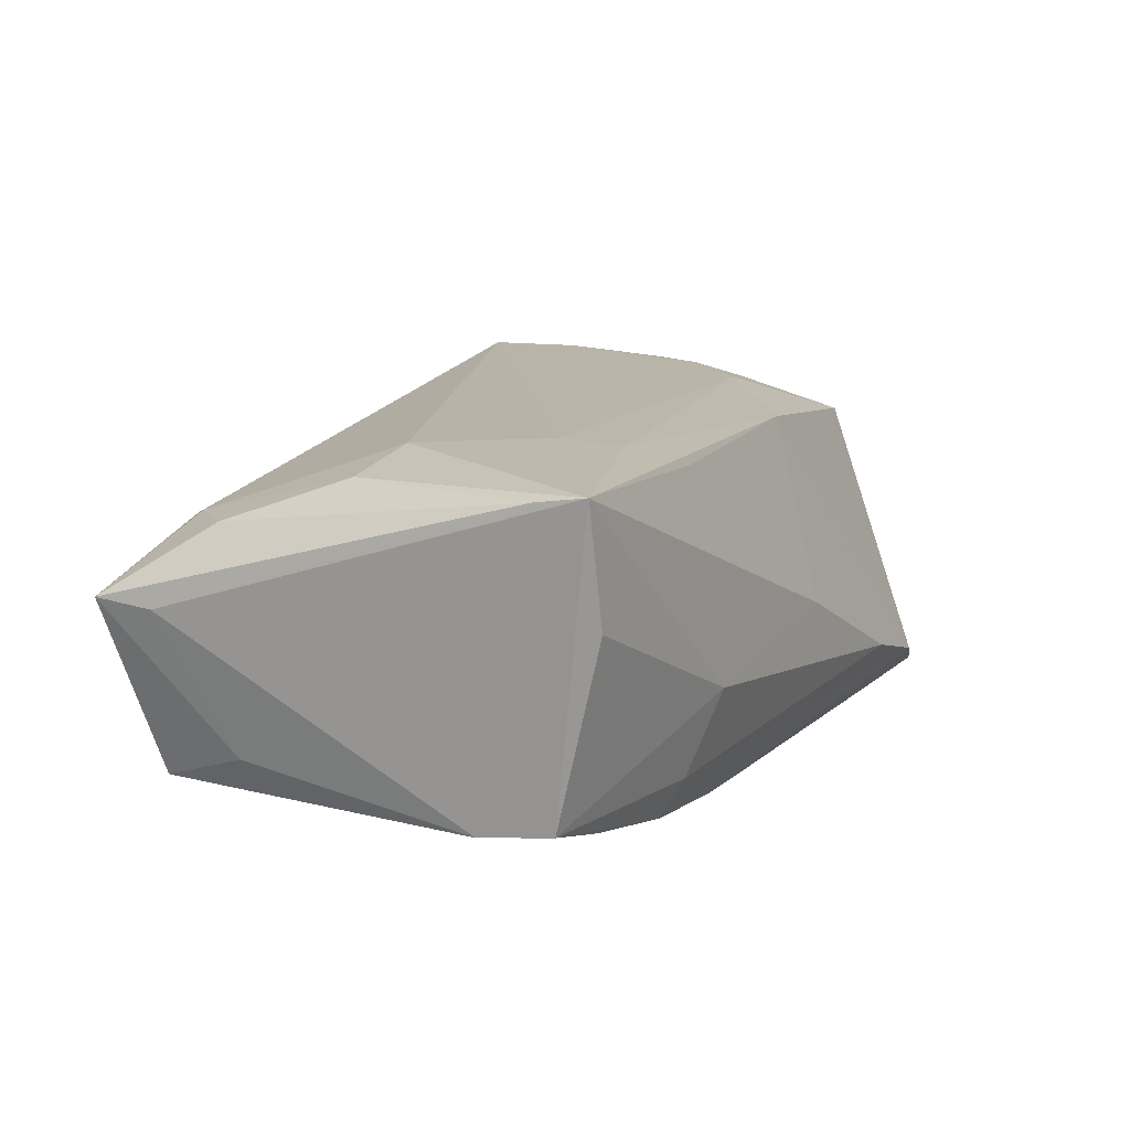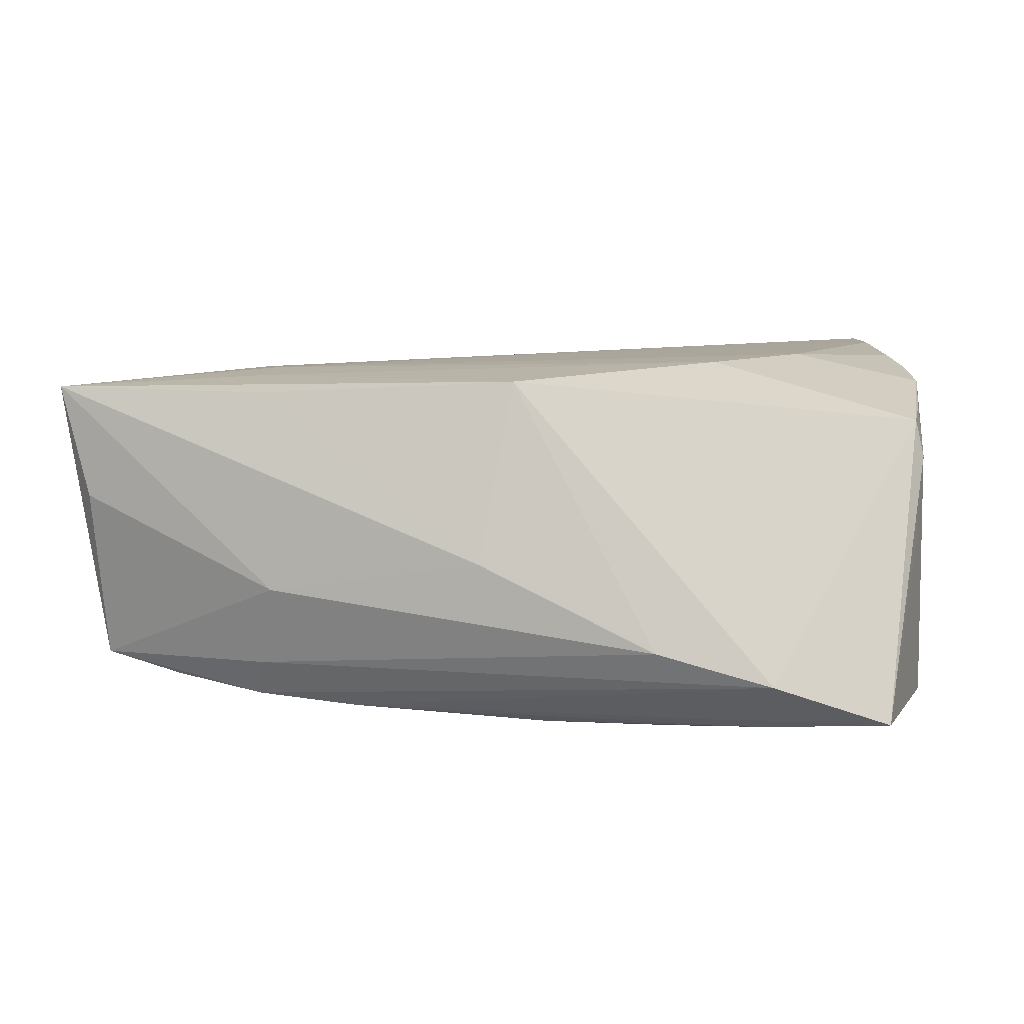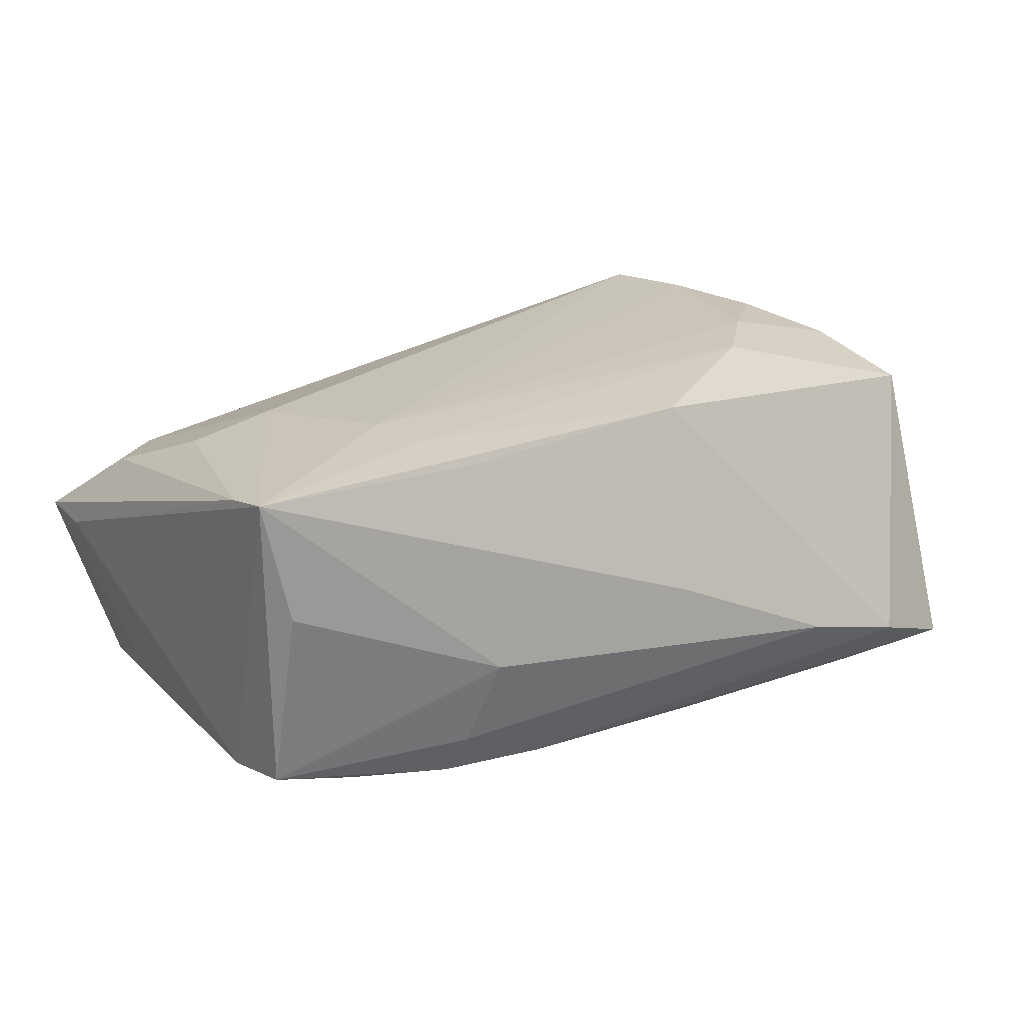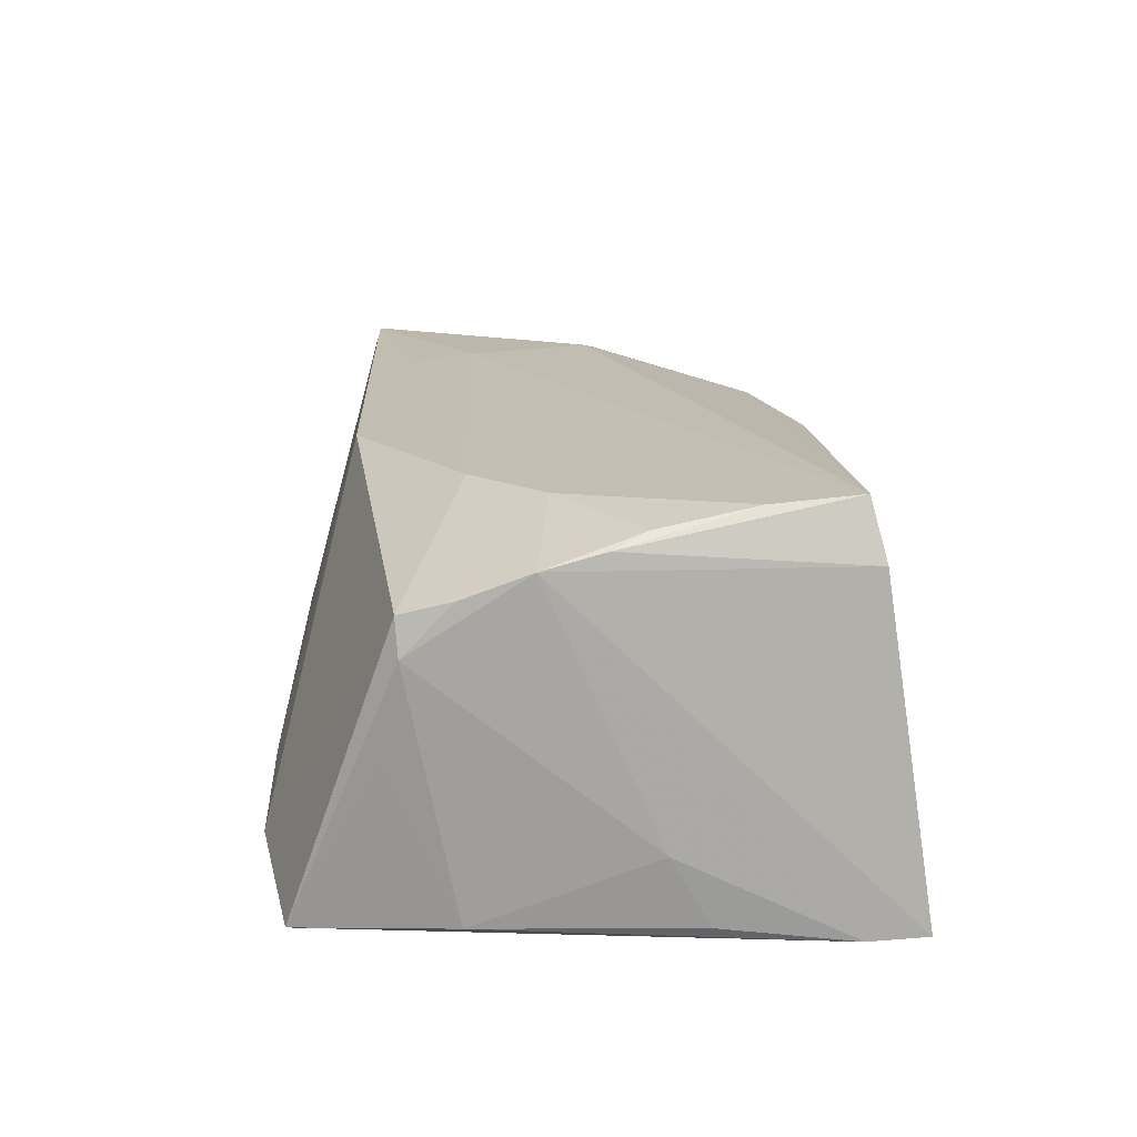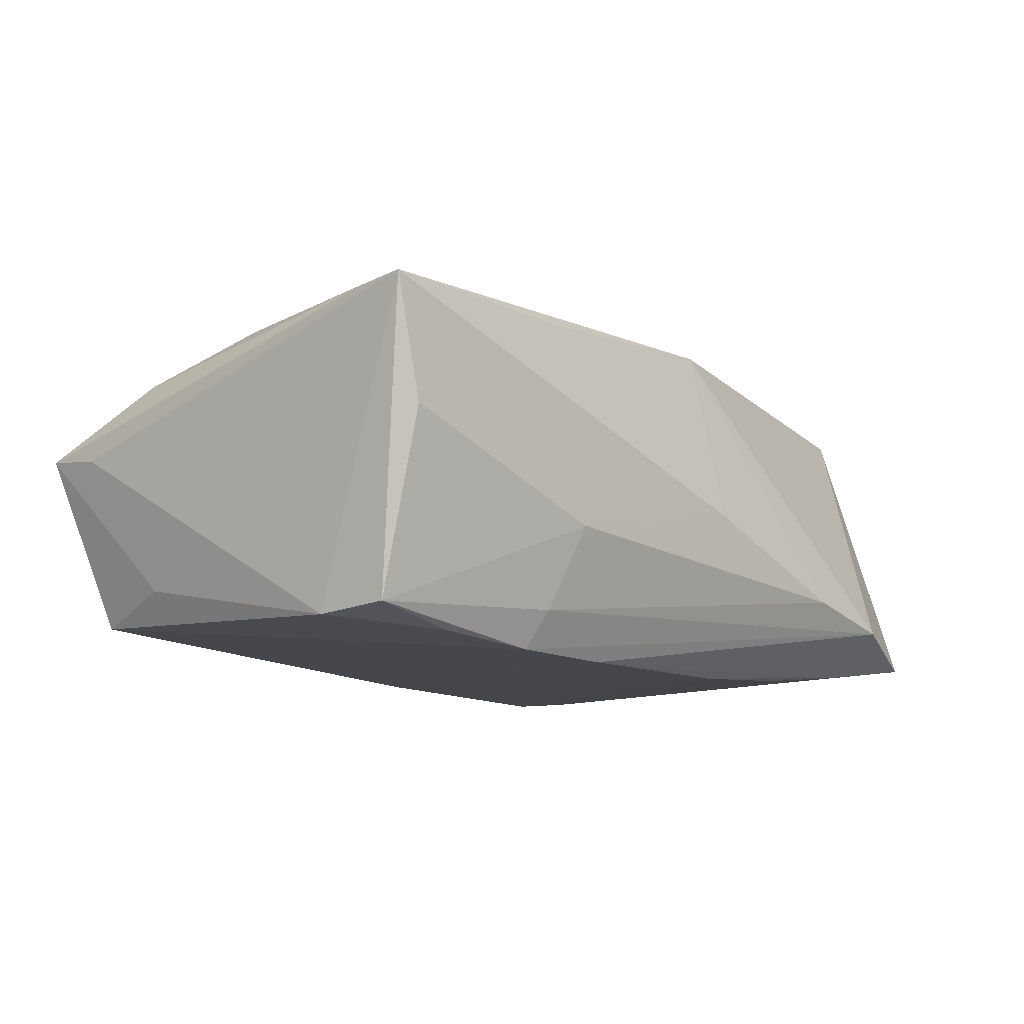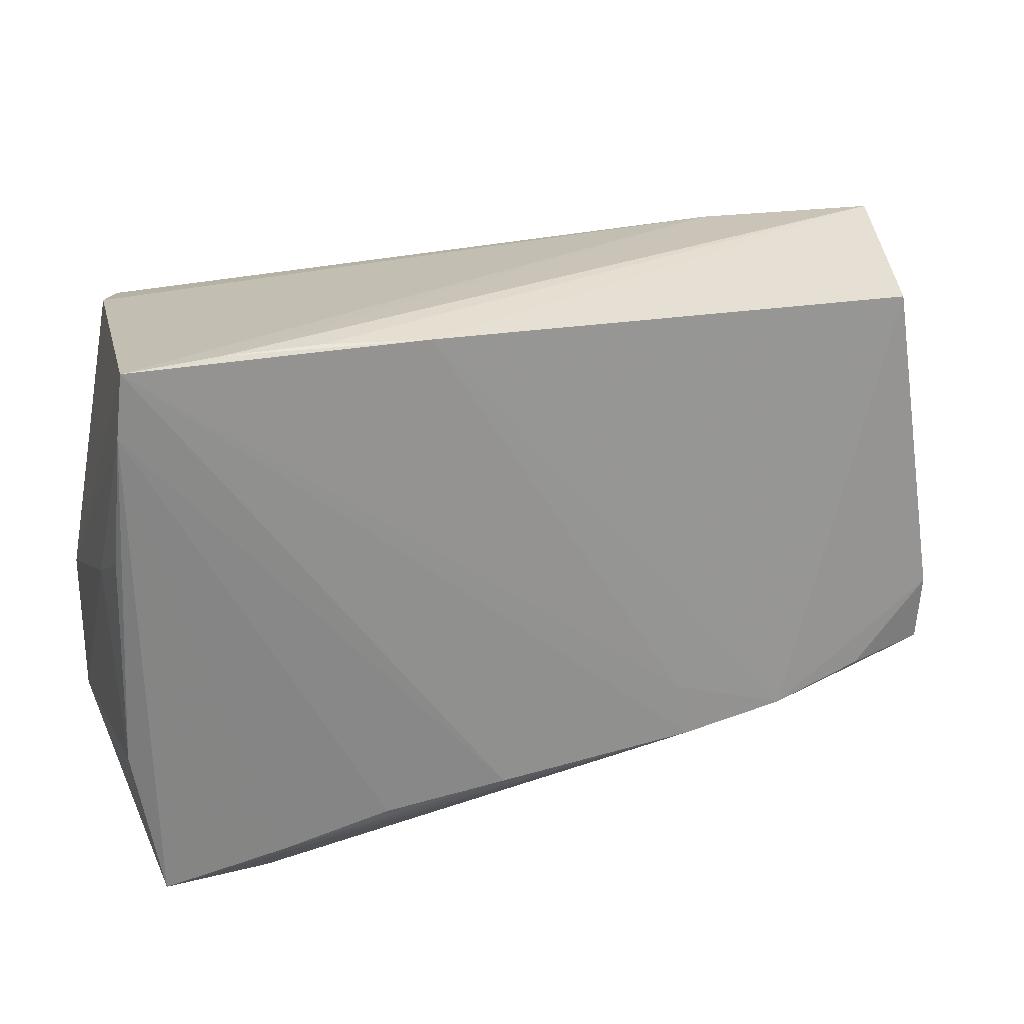
<metadata>
{"format":"obj","ext":"obj","renderer":"f3d","projection":"perspective","resolution":1024,"background":"white","views":[{"elev":10.7,"azim":-68.8,"up":"+Z"},{"elev":6.5,"azim":11.7,"up":"+Z"},{"elev":17.9,"azim":-39.4,"up":"+Z"},{"elev":19.5,"azim":86.5,"up":"+Z"},{"elev":-8.7,"azim":-54.7,"up":"+Z"},{"elev":25.5,"azim":159.7,"up":"+Y"}]}
</metadata>
<code>
v 0.00182 -0.02605 0.01977
v 0.01358 0.03084 -0.0195
v 0.04848 -0.02125 0.01556
v -0.04176 0.02456 0.0124
v 0.04249 0.02656 0.01727
v 0.04878 -0.02284 0.0004958
v -0.02749 -0.02909 -0.005558
v 0.04941 0.004895 -0.009933
v 0.04941 -0.01536 -0.01714
v 0.04941 -0.02097 0.01137
v 0.03973 0.02498 0.0238
v -0.04638 0.02709 -0.01574
v 0.0336 -0.03568 -0.01374
v -0.0561 -0.02455 0.01855
v 0.02018 -0.03505 -0.01052
v -0.00099 -0.03214 -0.001326
v -0.03211 -0.01235 0.02064
v -0.01687 -0.01787 -0.02007
v -0.04692 0.004098 0.01774
v -0.03248 0.03074 0.01035
v -0.02985 -0.02564 -0.01512
v 0.02433 -0.01401 0.02182
v -0.03104 -0.01924 0.01998
v -0.05259 -0.02467 0.004981
v -0.04986 0.01634 -0.01212
v 0.04714 0.03199 -0.02088
v 0.02039 -0.027 -0.02045
v -0.03096 -0.02319 -0.0195
v -0.05562 -0.01879 0.01773
v 0.04466 0.003128 0.02218
v 0.04868 -0.01551 0.01687
v -0.05237 -0.01135 -0.01659
v -0.05237 -0.01978 -0.01563
v -0.007282 -0.02549 -0.02029
v 0.005956 -0.02573 -0.02088
v 0.04797 0.02496 -0.02076
v -0.05193 0.03179 0.004371
v 0.03657 0.03215 -0.01989
v 0.04682 -0.000959 0.02085
v -0.0182 -0.02456 -0.02022
v 0.0484 -0.007923 0.01949
v 0.04895 0.009431 -0.01816
v 0.0337 -0.005942 0.02259
v -0.04887 0.01863 0.01261
v 0.04166 0.01449 0.02354
v 0.03265 -0.02996 -0.01948
v 0.04649 -0.03294 -0.018
v -0.02913 -0.02562 0.01813
v -0.05276 0.02462 0.00369
v -0.03793 0.002293 0.02019
v -0.04254 -0.02057 -0.01799
v 0.02546 0.03177 -0.01919
f 5 41 26
f 11 4 50
f 20 4 11
f 11 5 20
f 20 5 26
f 26 2 38
f 38 20 26
f 12 2 28
f 10 9 8
f 8 41 10
f 10 47 6
f 6 9 10
f 47 9 6
f 36 35 26
f 36 27 35
f 36 9 47
f 26 41 36
f 41 8 36
f 35 27 46
f 46 36 47
f 27 36 46
f 17 50 14
f 11 50 17
f 14 7 16
f 39 5 11
f 41 5 39
f 37 25 49
f 12 25 37
f 20 38 37
f 4 20 37
f 37 2 12
f 14 50 19
f 19 50 4
f 12 28 32
f 32 25 12
f 49 25 32
f 32 14 49
f 26 35 40
f 42 8 9
f 9 36 42
f 42 36 8
f 41 43 3
f 3 47 10
f 14 1 23
f 23 17 14
f 11 17 45
f 17 43 45
f 45 39 11
f 48 1 14
f 14 16 48
f 48 16 1
f 30 43 41
f 41 39 30
f 30 45 43
f 39 45 30
f 52 38 2
f 2 37 52
f 52 37 38
f 44 19 4
f 4 37 44
f 14 32 33
f 18 2 26
f 26 40 18
f 18 28 2
f 18 40 28
f 35 46 34
f 34 40 35
f 34 46 47
f 47 40 34
f 28 40 13
f 13 40 47
f 47 3 13
f 13 3 1
f 1 3 22
f 22 3 43
f 22 23 1
f 22 43 17
f 17 23 22
f 10 41 31
f 31 3 10
f 41 3 31
f 14 19 29
f 19 44 29
f 29 44 37
f 49 14 29
f 29 37 49
f 51 32 28
f 28 33 51
f 51 33 32
f 24 7 14
f 14 33 24
f 24 33 7
f 28 13 21
f 7 33 21
f 21 33 28
f 15 16 7
f 7 21 15
f 15 21 13
f 1 16 15
f 15 13 1

</code>
